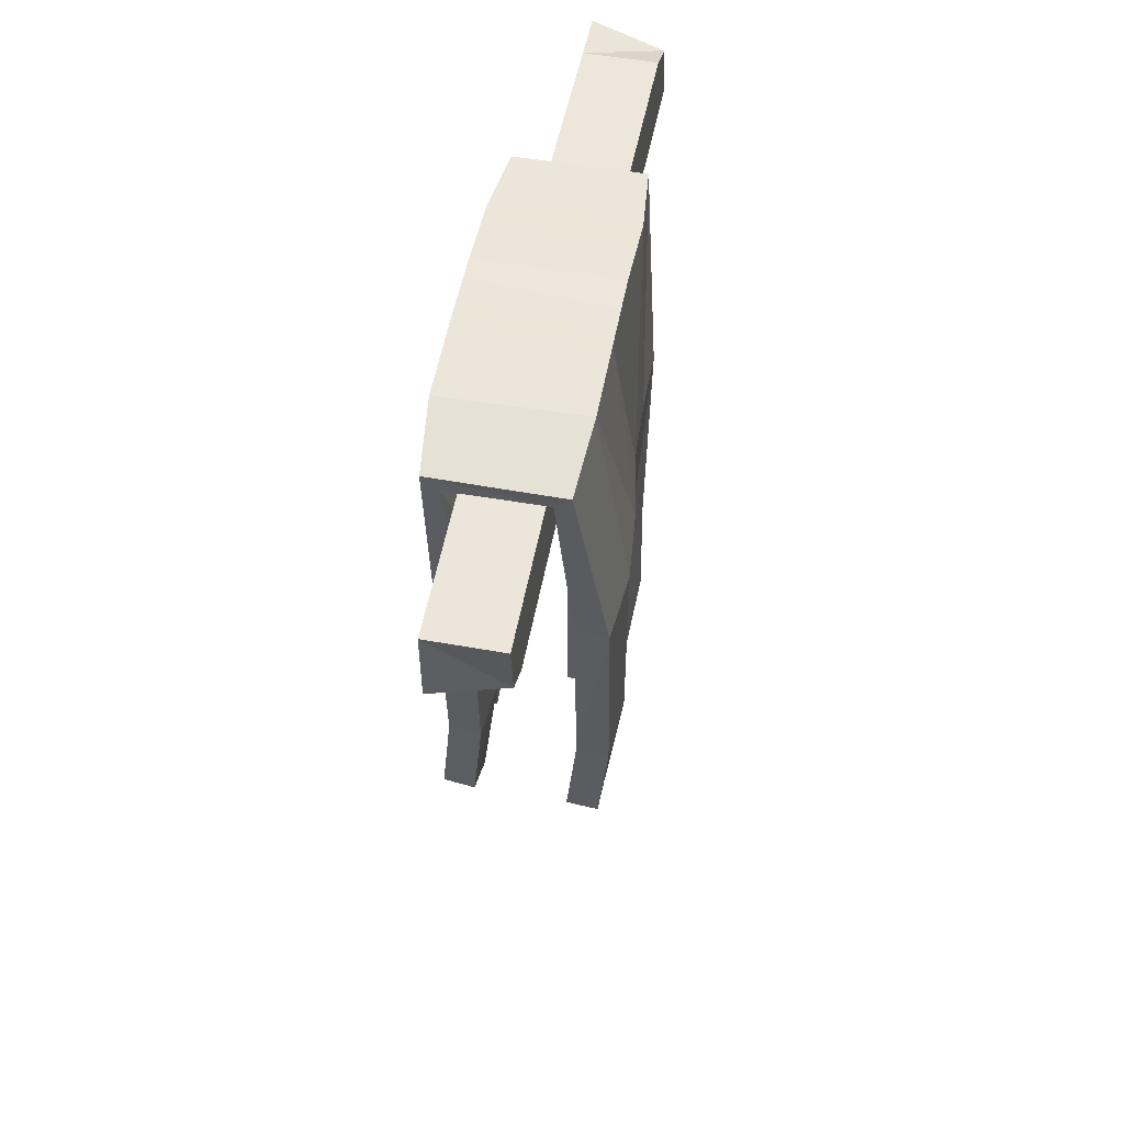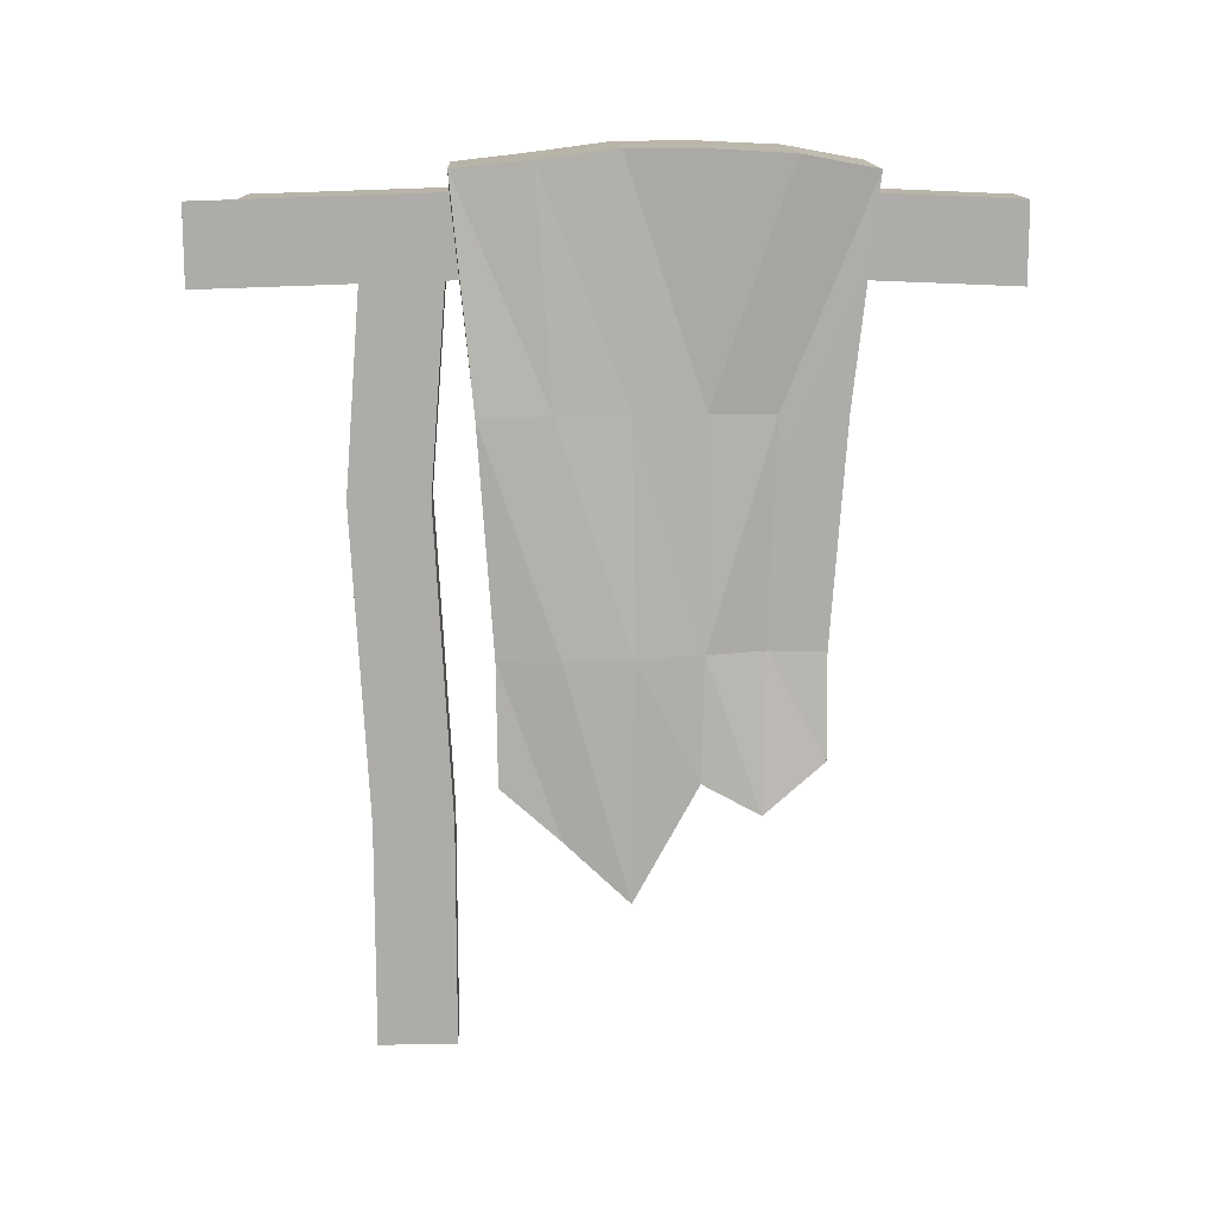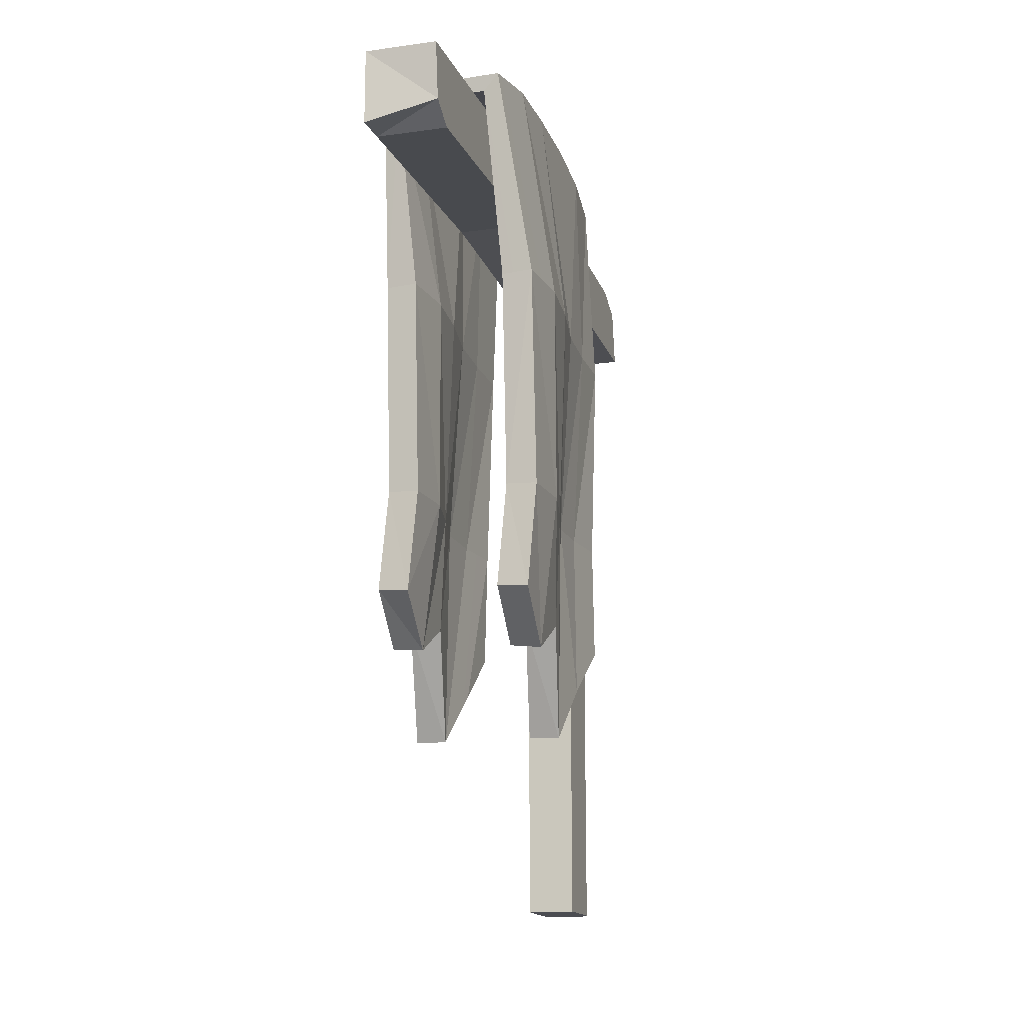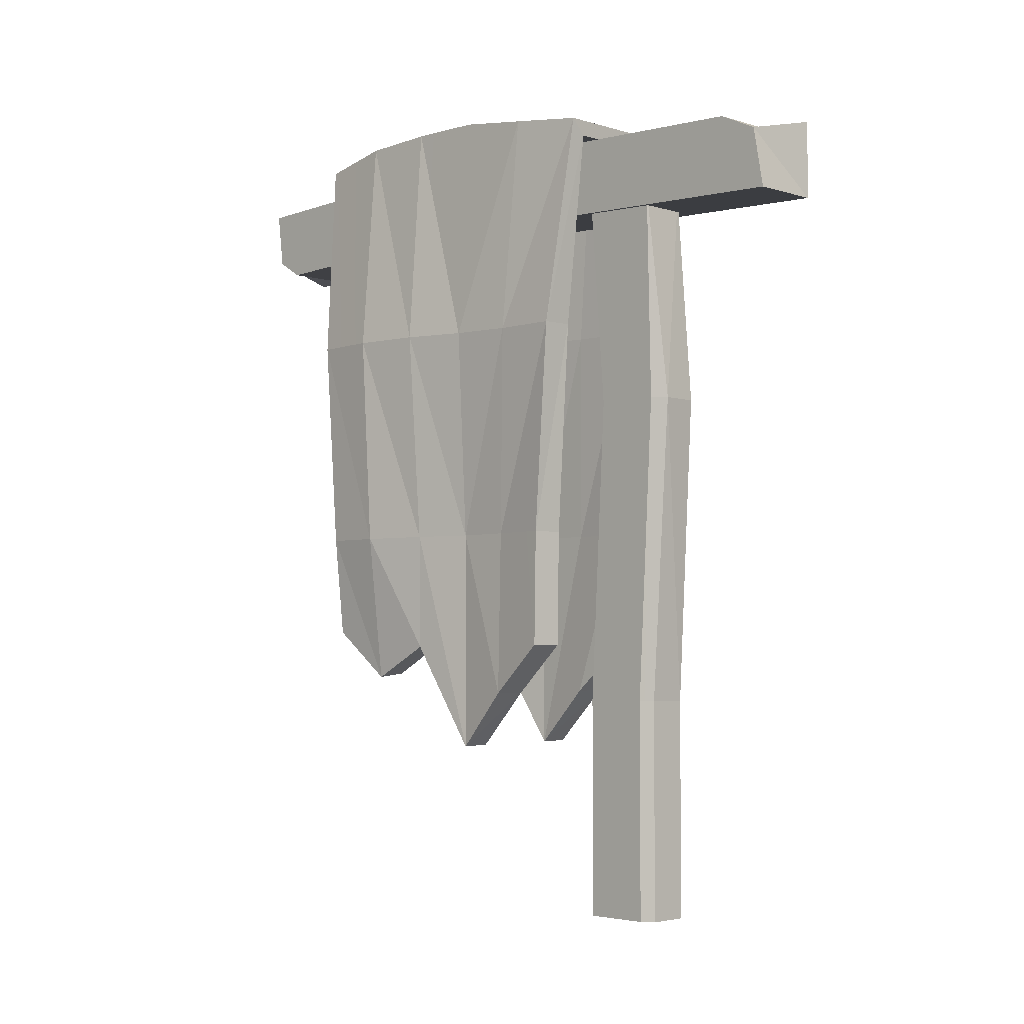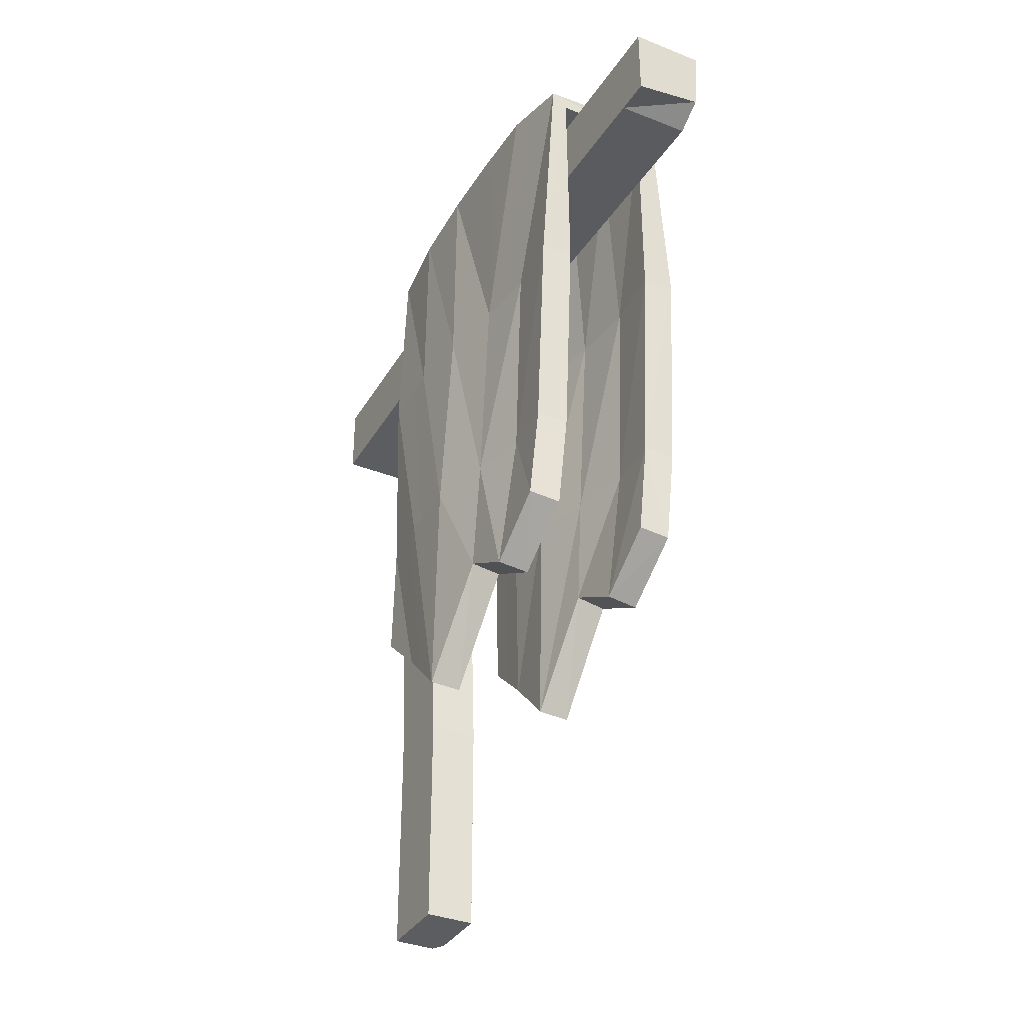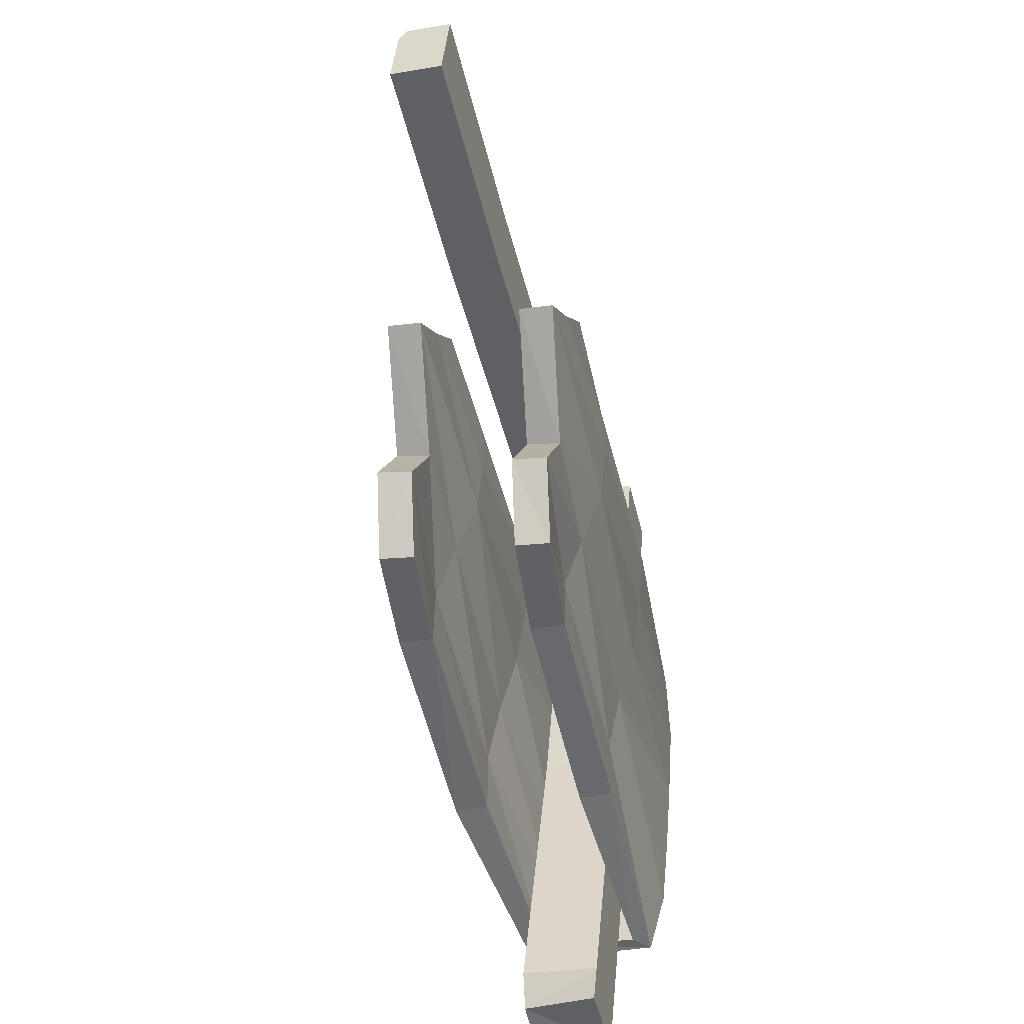
<metadata>
{"format":"obj","ext":"obj","renderer":"f3d","projection":"perspective","resolution":1024,"background":"white","views":[{"elev":53.1,"azim":-164.1,"up":"+Y"},{"elev":13.4,"azim":92.8,"up":"+Y"},{"elev":-15.4,"azim":-158.7,"up":"+Y"},{"elev":-3.4,"azim":-40.5,"up":"+Y"},{"elev":-35.6,"azim":157.4,"up":"+Y"},{"elev":-49.3,"azim":13.4,"up":"+Z"}]}
</metadata>
<code>
o SM_Bld_Village_HangingCloth_01
v -2.642 -8e-06 59.3
v -0.1666 -8e-06 62.56
v -2.642 62.39 59.3
v -0.1666 62.39 62.56
v -2.642 209.6 59.3
v -2.345 209.6 62.69
v 11.17 209.6 58.09
v 11.47 209.6 61.48
v 11.17 62.39 58.09
v 11.47 62.39 61.48
v 11.17 -8e-06 58.09
v 11.47 -8e-06 61.48
v 9.581 -8e-06 39.93
v -4.23 -8e-06 41.14
v 9.581 62.39 39.93
v -4.23 62.39 41.14
v -2.232 149.3 63.98
v 0.7297 149.3 67.78
v 9.99 149.3 44.61
v -3.821 149.3 45.82
v 11.88 149.3 66.16
v 11.58 149.3 62.77
v 9.581 209.6 39.93
v -4.23 209.6 41.14
v -17.91 225.4 -103.5
v -17.74 209.2 -101.4
v -17.02 225.9 -93.33
v -17.02 204.2 -93.33
v 0.3509 203.8 105.3
v 20.84 203.8 103.5
v 0.08087 220.8 102.2
v 20.84 225.4 103.5
v 3.464 225.9 -95.12
v 3.464 204.2 -95.12
v 2.575 225.4 -105.3
v 2.575 203.8 -105.3
v 10.25 229.2 -17.52
v -10.24 229.2 -15.73
v 19.61 225.9 89.41
v -0.881 225.9 91.2
v 19.61 204.2 89.41
v 10.25 207.6 -17.52
v -10.24 207.6 -15.73
v -0.881 204.2 91.2
v -11.03 233.6 40.85
v 24.08 233.6 37.53
v -14.91 235.9 20.35
v 24.08 235.8 16.6
v -16.66 238.7 -0.8183
v 21.96 238.5 -4.577
v -18.66 238.7 -22.33
v 20.09 238.4 -26.09
v -20.57 237.7 -43.75
v 18.13 237.2 -47.49
v -21.04 233.8 -65.36
v 14.09 233.3 -67.84
v -17.82 173.3 16.51
v -16.11 173.4 34.35
v 26.16 173.7 11.99
v 27.95 173.4 31.21
v -20.34 173.5 -1.383
v 23.43 173.8 -7.297
v -25.14 173.8 -19.63
v 18.56 173.5 -25.9
v -28.81 173.8 -39.19
v 15.2 173.2 -43.52
v -28.85 173.6 -58.55
v 15.24 173.2 -61.22
v -15.66 111.7 13.15
v -16 111.9 29.48
v 28.43 111.9 10.09
v 28.08 111.9 26.88
v -16.8 111.6 -2.17
v 26.94 112.1 -8.243
v -22.34 111.6 -17.98
v 20.93 112.2 -25.83
v -27.95 111.4 -36.1
v 15.89 112.3 -41.44
v -28.4 111.4 -53.85
v 15.65 112.2 -56.95
v -16.53 78.48 29.47
v -16.33 63.92 12.75
v 27.75 63.96 10.09
v 28.85 78.56 26.4
v -16.05 47.37 -2.927
v 27.76 47.6 -7.569
v -21.16 77.56 -18.95
v 22.52 78.48 -25.01
v -23.04 68.02 -36.44
v 20.86 69.63 -40.82
v -25.66 81.96 -53.64
v 18.33 83.72 -57.13
v -6.581 229.1 40.31
v -8.571 229.6 19.26
v 19.62 229.1 37.84
v 17.62 229.6 16.79
v -10.56 232.2 -1.789
v 15.64 232.2 -4.265
v -12.55 232.2 -22.84
v 13.64 232.2 -25.32
v -14.54 231.1 -43.89
v 11.65 231.1 -46.37
v -16.53 229.1 -64.94
v 9.665 229.1 -67.42
v -8.928 173.5 15.49
v -7.176 173.4 34.02
v 17.27 173.5 13.01
v 19.02 173.4 31.54
v -11.54 173.6 -3.047
v 14.66 173.6 -5.524
v -16.4 173.6 -21.58
v 9.796 173.6 -24.06
v -19.9 173.5 -40.12
v 6.293 173.5 -42.59
v -19.9 173.4 -58.65
v 6.292 173.4 -61.13
v -6.716 111.8 12.84
v -7.049 111.8 29.66
v 19.48 111.8 10.37
v 19.14 111.8 27.18
v -8.023 111.8 -3.953
v 18.17 111.8 -6.429
v -13.81 111.8 -20.71
v 12.39 111.8 -23.19
v -19.11 111.8 -37.47
v 7.076 111.8 -39.95
v -19.48 111.8 -54.28
v 6.715 111.8 -56.75
v -7.579 78.35 29.66
v -7.382 63.91 12.85
v 18.81 63.91 10.37
v 19.93 78.35 27.17
v -7.217 47.61 -3.96
v 18.98 47.61 -6.436
v -12.42 78.24 -20.72
v 13.78 78.24 -23.2
v -14.21 68.93 -37.52
v 11.98 68.93 -39.99
v -16.76 82.8 -54.3
v 9.431 82.8 -56.78
f 1 2 3
f 3 2 4
f 5 6 7
f 7 6 8
f 9 10 11
f 11 10 12
f 12 2 11
f 11 2 1
f 2 12 4
f 4 12 10
f 13 14 15
f 15 14 16
f 3 4 17
f 17 4 18
f 15 16 19
f 19 16 20
f 21 10 22
f 22 10 9
f 4 10 18
f 18 10 21
f 5 17 6
f 6 17 18
f 19 20 23
f 23 20 24
f 7 8 22
f 22 8 21
f 21 8 18
f 18 8 6
f 16 3 20
f 20 3 17
f 14 1 16
f 16 1 3
f 13 11 14
f 14 11 1
f 15 9 13
f 13 9 11
f 22 9 19
f 19 9 15
f 23 7 19
f 19 7 22
f 24 5 23
f 23 5 7
f 17 5 20
f 20 5 24
f 25 26 27
f 27 26 28
f 29 30 31
f 31 30 32
f 33 34 35
f 35 34 36
f 36 26 35
f 35 26 25
f 36 34 26
f 26 34 28
f 35 25 33
f 33 25 27
f 37 38 39
f 39 38 40
f 41 42 39
f 39 42 37
f 43 42 44
f 44 42 41
f 38 43 40
f 40 43 44
f 40 31 39
f 39 31 32
f 30 41 32
f 32 41 39
f 44 41 29
f 29 41 30
f 40 44 31
f 31 44 29
f 33 27 37
f 37 27 38
f 37 42 33
f 33 42 34
f 28 34 43
f 43 34 42
f 28 43 27
f 27 43 38
f 45 46 47
f 47 46 48
f 47 48 49
f 49 48 50
f 49 50 51
f 51 50 52
f 51 52 53
f 53 52 54
f 53 54 55
f 55 54 56
f 47 57 45
f 45 57 58
f 48 46 59
f 59 46 60
f 49 61 47
f 47 61 57
f 50 48 62
f 62 48 59
f 49 51 61
f 61 51 63
f 52 50 64
f 64 50 62
f 51 53 63
f 63 53 65
f 52 64 54
f 54 64 66
f 53 55 65
f 65 55 67
f 54 66 56
f 56 66 68
f 57 69 58
f 58 69 70
f 59 60 71
f 71 60 72
f 61 73 57
f 57 73 69
f 62 59 74
f 74 59 71
f 61 63 73
f 73 63 75
f 64 62 76
f 76 62 74
f 63 65 75
f 75 65 77
f 64 76 66
f 66 76 78
f 65 67 77
f 77 67 79
f 66 78 68
f 68 78 80
f 70 69 81
f 81 69 82
f 71 72 83
f 83 72 84
f 69 73 82
f 82 73 85
f 74 71 86
f 86 71 83
f 73 75 85
f 85 75 87
f 76 74 88
f 88 74 86
f 75 77 87
f 87 77 89
f 78 76 90
f 90 76 88
f 77 79 89
f 89 79 91
f 80 78 92
f 92 78 90
f 93 94 95
f 94 96 95
f 94 97 96
f 97 98 96
f 97 99 98
f 99 100 98
f 99 101 100
f 101 102 100
f 101 103 102
f 103 104 102
f 94 93 105
f 93 106 105
f 96 107 95
f 107 108 95
f 97 94 109
f 94 105 109
f 98 110 96
f 110 107 96
f 97 109 99
f 109 111 99
f 100 112 98
f 112 110 98
f 99 111 101
f 111 113 101
f 100 102 112
f 102 114 112
f 101 113 103
f 113 115 103
f 102 104 114
f 104 116 114
f 105 106 117
f 106 118 117
f 107 119 108
f 119 120 108
f 109 105 121
f 105 117 121
f 110 122 107
f 122 119 107
f 109 121 111
f 121 123 111
f 112 124 110
f 124 122 110
f 111 123 113
f 123 125 113
f 112 114 124
f 114 126 124
f 113 125 115
f 125 127 115
f 114 116 126
f 116 128 126
f 118 129 117
f 129 130 117
f 119 131 120
f 131 132 120
f 117 130 121
f 130 133 121
f 122 134 119
f 134 131 119
f 121 133 123
f 133 135 123
f 124 136 122
f 136 134 122
f 123 135 125
f 135 137 125
f 126 138 124
f 138 136 124
f 125 137 127
f 137 139 127
f 128 140 126
f 140 138 126
f 93 95 45
f 45 95 46
f 104 103 56
f 56 103 55
f 106 93 58
f 58 93 45
f 108 60 95
f 95 60 46
f 115 67 103
f 103 67 55
f 116 104 68
f 68 104 56
f 118 106 70
f 70 106 58
f 108 120 60
f 60 120 72
f 115 127 67
f 67 127 79
f 128 116 80
f 80 116 68
f 118 70 129
f 129 70 81
f 130 129 82
f 82 129 81
f 120 132 72
f 72 132 84
f 131 83 132
f 132 83 84
f 133 130 85
f 85 130 82
f 131 134 83
f 83 134 86
f 133 85 135
f 135 85 87
f 136 88 134
f 134 88 86
f 137 135 89
f 89 135 87
f 136 138 88
f 88 138 90
f 139 91 127
f 127 91 79
f 139 137 91
f 91 137 89
f 128 80 140
f 140 80 92
f 140 92 138
f 138 92 90

</code>
